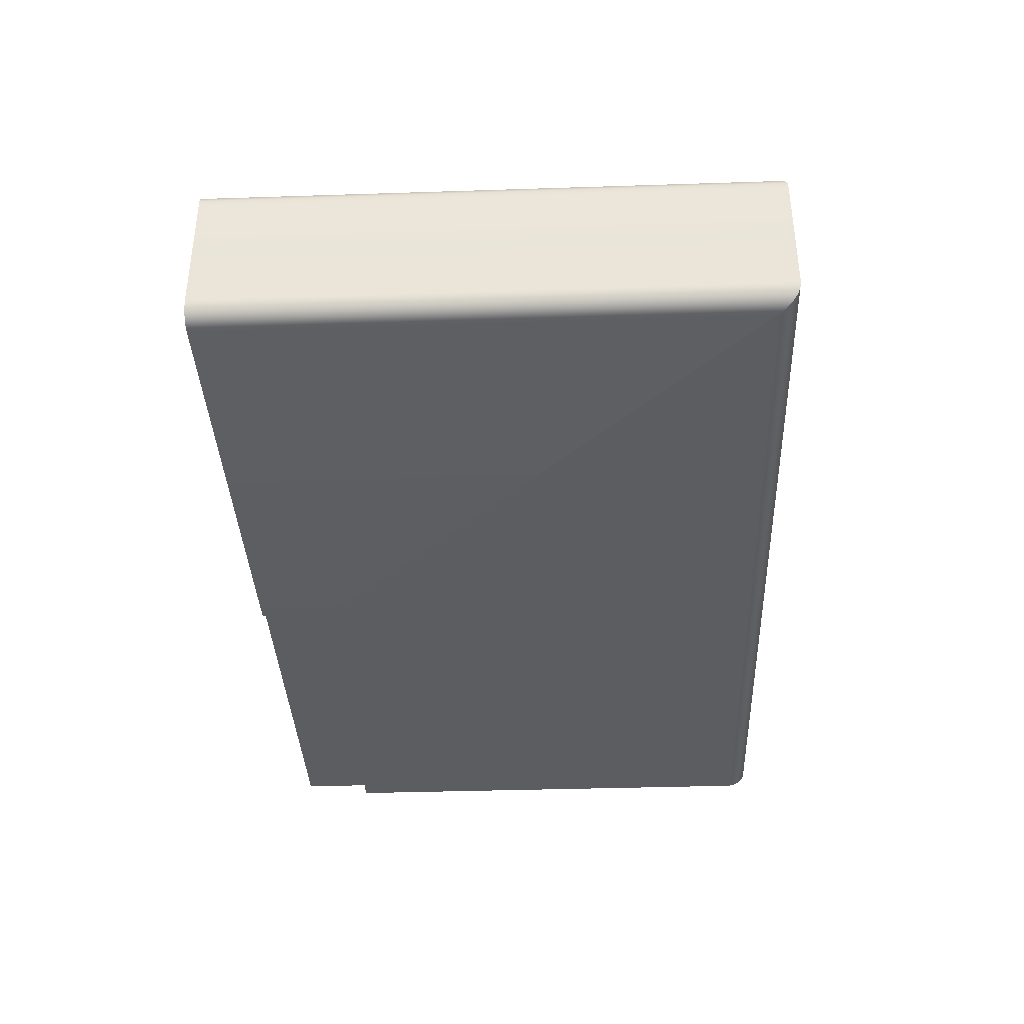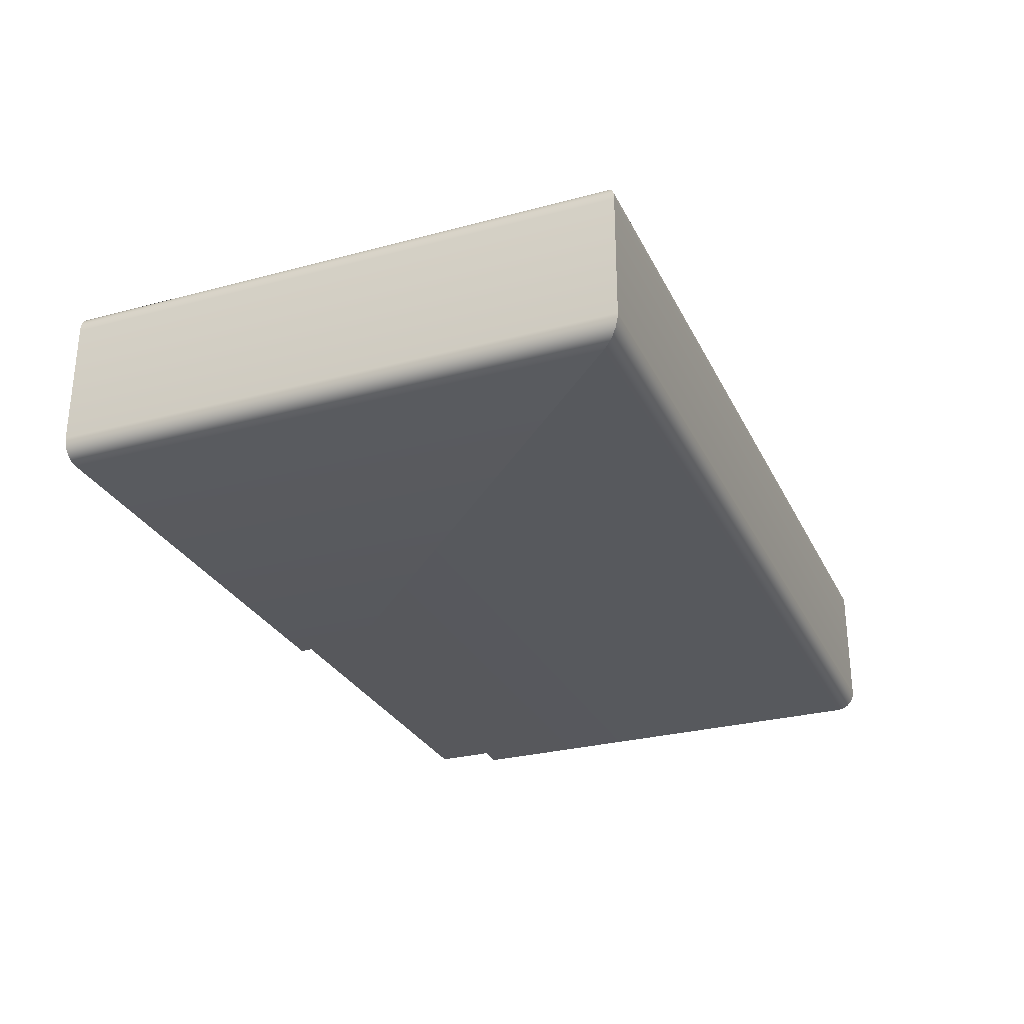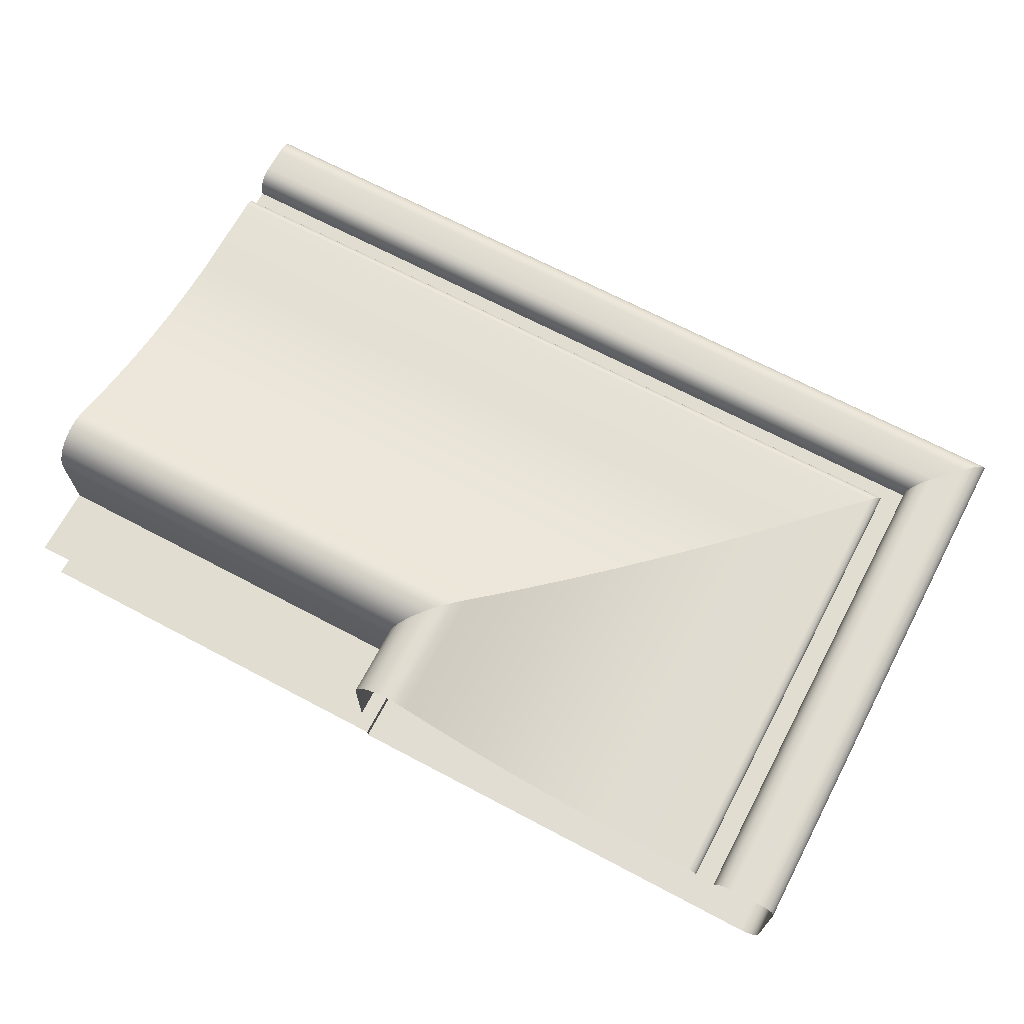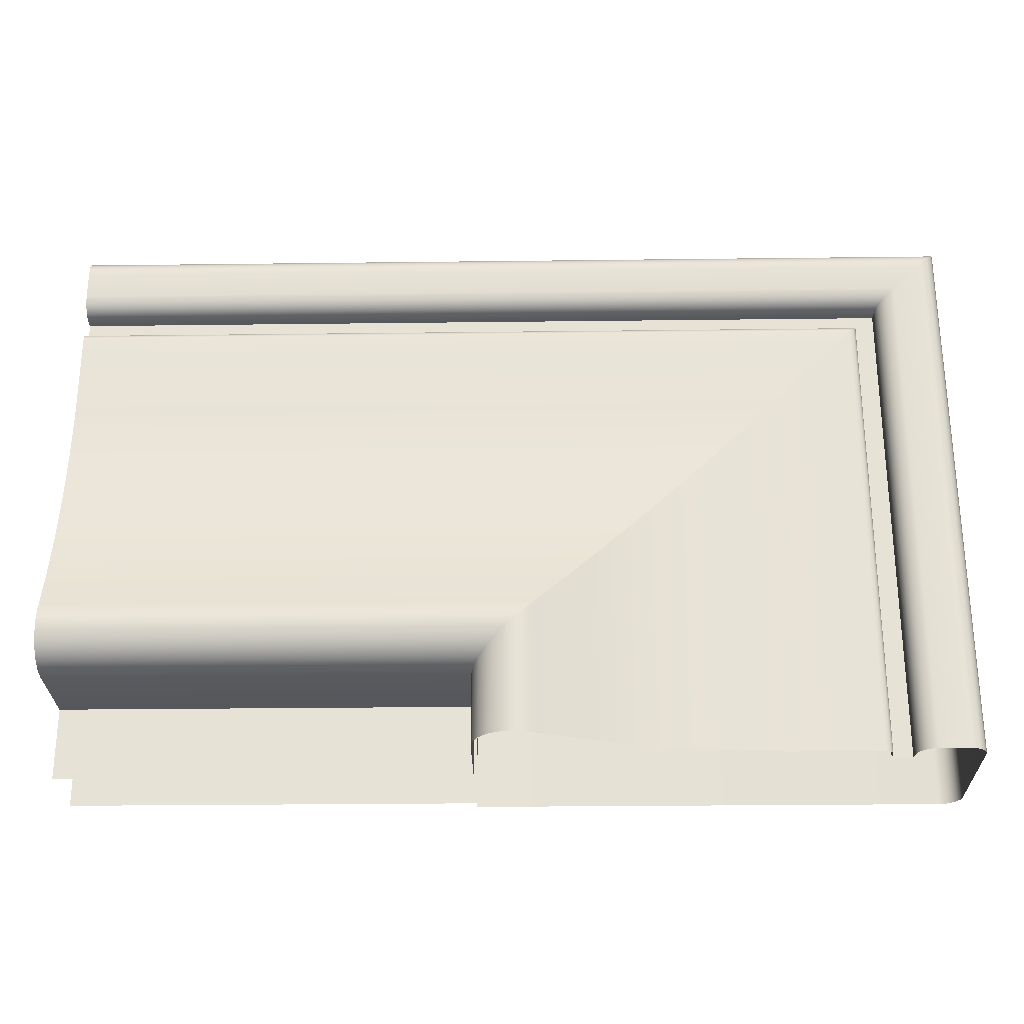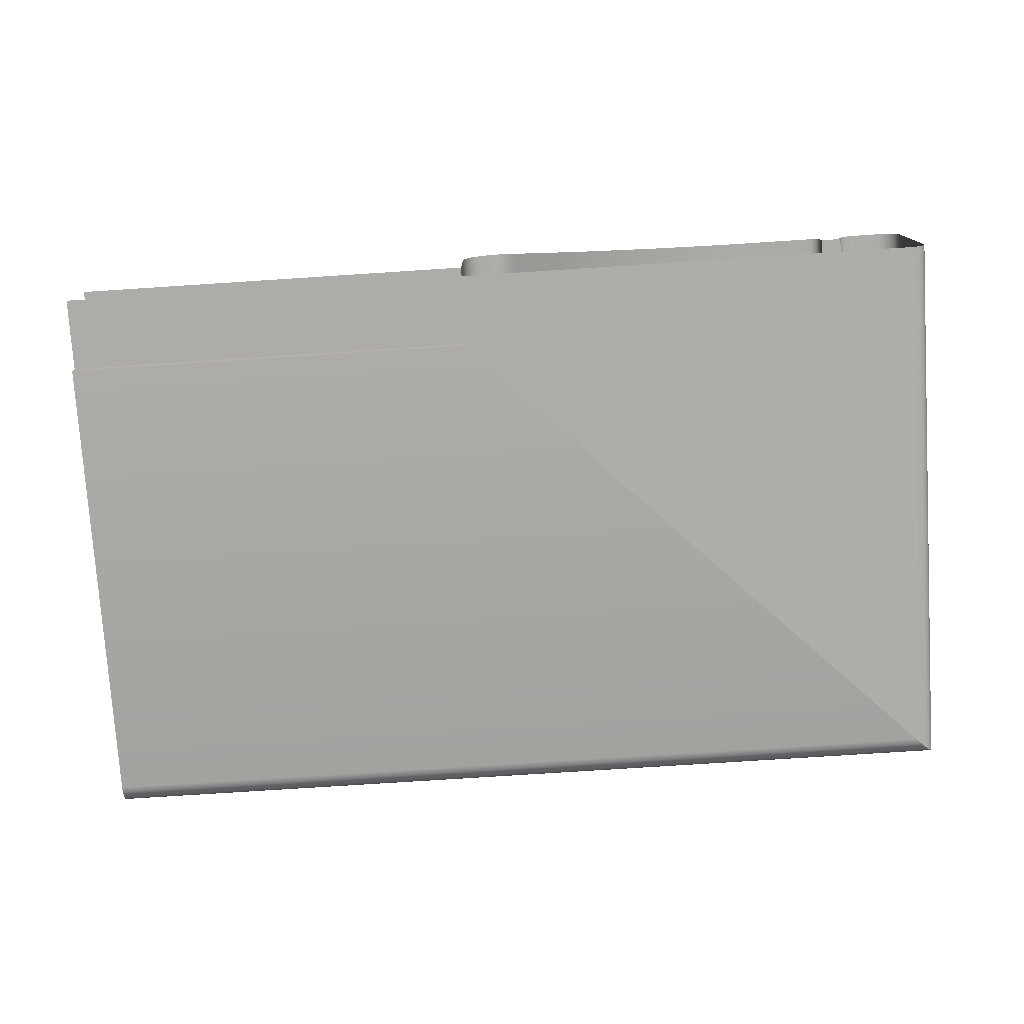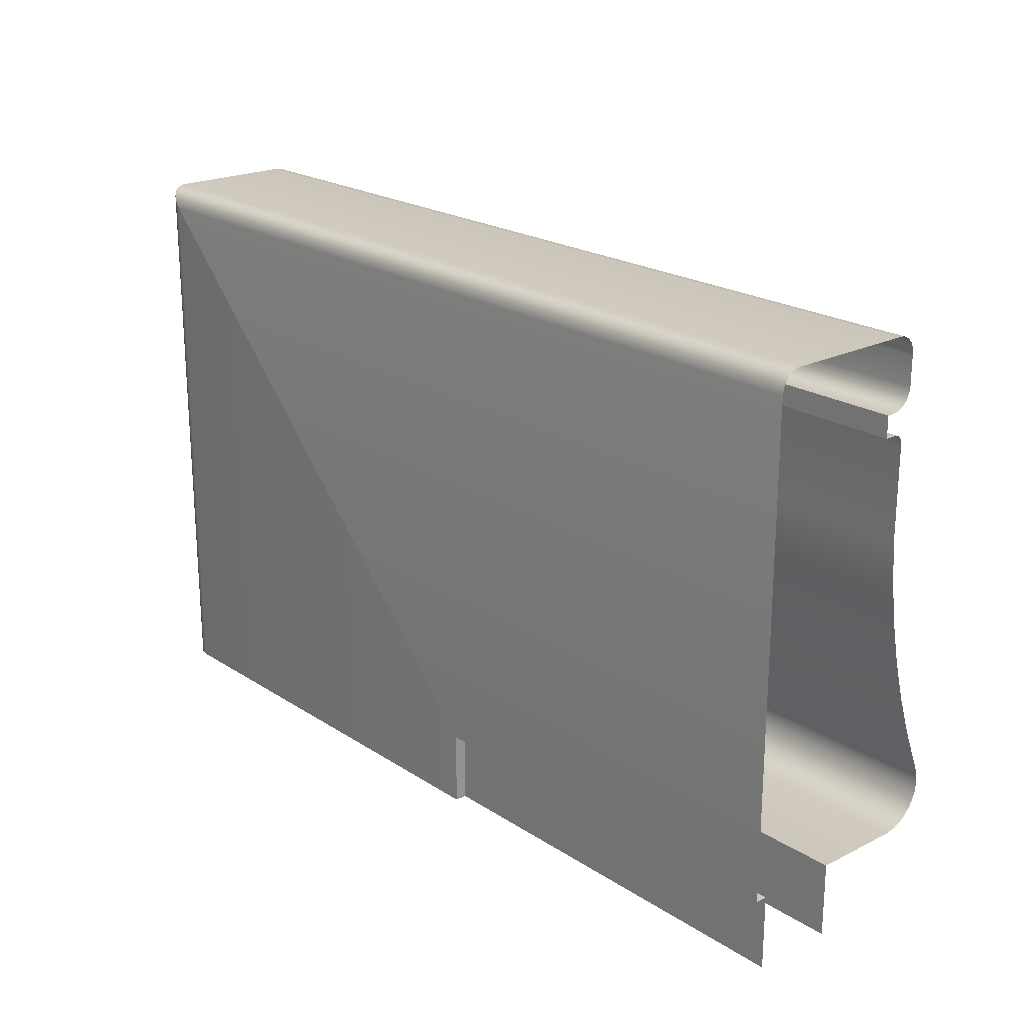
<metadata>
{"format":"obj","ext":"obj","renderer":"f3d","projection":"perspective","resolution":1024,"background":"white","views":[{"elev":-37.1,"azim":92.4,"up":"+Z"},{"elev":-28.5,"azim":112.0,"up":"+Z"},{"elev":68.4,"azim":27.9,"up":"+Z"},{"elev":-26.8,"azim":1.1,"up":"+Y"},{"elev":-76.8,"azim":3.7,"up":"+Z"},{"elev":21.4,"azim":-131.3,"up":"+Y"}]}
</metadata>
<code>
o DF_12_TR1/DF_12_TR/mesh26/mesh26-geometry#mesh26-geometry
v 0.7723 0.3848 0.2443
v 0.7312 0.384 0.2435
v 0.7714 0.384 0.2435
v 0.7312 0.3848 0.2443
v 0.7709 0.3834 0.2424
v 0.7714 0.3763 0.2435
v 0.7733 0.3859 0.2449
v 0.7312 0.3834 0.2424
v 0.7723 0.3763 0.2443
v 0.7312 0.3859 0.2449
v 0.7707 0.3832 0.2412
v 0.7709 0.3763 0.2424
v 0.7745 0.3871 0.2451
v 0.7733 0.3763 0.2449
v 0.7312 0.3832 0.2412
v 0.7312 0.3871 0.2451
v 0.7707 0.3832 0.2331
v 0.7707 0.3763 0.2412
v 0.7756 0.3882 0.2449
v 0.7745 0.3763 0.2451
v 0.7312 0.3832 0.2331
v 0.7312 0.3882 0.2449
v 0.7312 0.3763 0.2331
v 0.7707 0.3763 0.2331
v 0.7766 0.3891 0.2445
v 0.7756 0.3763 0.2449
v 0.7312 0.3891 0.2445
v 0.7802 0.3928 0.2431
v 0.7766 0.3763 0.2445
v 0.7312 0.3928 0.2431
v 0.7839 0.3965 0.2419
v 0.7802 0.3763 0.2431
v 0.7312 0.3965 0.2419
v 0.7877 0.4003 0.2409
v 0.7839 0.3763 0.2419
v 0.7312 0.4003 0.2409
v 0.7916 0.4041 0.2401
v 0.7877 0.3763 0.2409
v 0.7312 0.4041 0.2401
v 0.7954 0.408 0.2395
v 0.7916 0.3763 0.2401
v 0.7312 0.408 0.2395
v 0.7994 0.4119 0.2392
v 0.7954 0.3763 0.2395
v 0.7312 0.4119 0.2392
v 0.808 0.4205 0.2392
v 0.7994 0.3763 0.2392
v 0.7312 0.4205 0.2392
v 0.8082 0.4208 0.2392
v 0.808 0.3763 0.2392
v 0.7312 0.4208 0.2392
v 0.8085 0.421 0.2391
v 0.8082 0.3763 0.2392
v 0.7312 0.421 0.2391
v 0.7312 0.4212 0.2389
v 0.8085 0.3763 0.2391
v 0.8087 0.4212 0.2389
v 0.7312 0.4214 0.2386
v 0.8087 0.3763 0.2389
v 0.8088 0.4214 0.2386
v 0.8088 0.3763 0.2386
v 0.7312 0.4214 0.2383
v 0.8088 0.3763 0.2383
v 0.8088 0.4214 0.2383
v 0.7312 0.4214 0.2373
v 0.8088 0.3763 0.2373
v 0.8088 0.4214 0.2373
v 0.8108 0.4234 0.2373
v 0.7312 0.4234 0.2373
v 0.8108 0.3763 0.2373
v 0.7312 0.4234 0.2379
v 0.8108 0.3763 0.2379
v 0.8108 0.4234 0.2379
v 0.7312 0.4235 0.2385
v 0.8109 0.3763 0.2385
v 0.8109 0.4235 0.2385
v 0.7312 0.4238 0.2391
v 0.8112 0.3763 0.2391
v 0.8112 0.4238 0.2391
v 0.7312 0.4242 0.2395
v 0.8116 0.3763 0.2395
v 0.8116 0.4242 0.2395
v 0.8122 0.4247 0.2398
v 0.7312 0.4247 0.2398
v 0.8122 0.3763 0.2398
v 0.8128 0.4253 0.2399
v 0.7312 0.4253 0.2399
v 0.8128 0.3763 0.2399
v 0.8153 0.4279 0.2399
v 0.7312 0.4279 0.2399
v 0.8153 0.3763 0.2399
v 0.8159 0.4285 0.2399
v 0.7312 0.4285 0.2399
v 0.8159 0.3763 0.2399
v 0.8165 0.4291 0.2396
v 0.7312 0.4291 0.2396
v 0.8165 0.3763 0.2396
v 0.7312 0.4295 0.2392
v 0.817 0.3763 0.2392
v 0.817 0.4295 0.2392
v 0.7312 0.4298 0.2386
v 0.8172 0.3763 0.2386
v 0.8172 0.4298 0.2386
v 0.7312 0.4298 0.2379
v 0.8173 0.3763 0.2379
v 0.8173 0.4298 0.2379
v 0.7312 0.4298 0.2262
v 0.8173 0.3763 0.2262
v 0.8173 0.4298 0.2262
v 0.7312 0.4297 0.2256
v 0.8172 0.3763 0.2256
v 0.8172 0.4297 0.2256
v 0.7312 0.4294 0.225
v 0.8169 0.3763 0.225
v 0.8169 0.4294 0.225
v 0.7312 0.429 0.2246
v 0.8165 0.3763 0.2246
v 0.8165 0.429 0.2246
v 0.8159 0.4285 0.2243
v 0.7312 0.4285 0.2243
v 0.8159 0.3763 0.2243
v 0.8153 0.4279 0.2242
v 0.7312 0.4279 0.2242
v 0.8153 0.3763 0.2242
v 0.7707 0.3832 0.2242
v 0.7312 0.3832 0.2242
v 0.7707 0.3763 0.2242
v 0.7312 0.3832 0.2253
v 0.7707 0.3763 0.2253
v 0.7707 0.3832 0.2253
v 0.7312 0.3763 0.2253
f 1 2 3
f 2 1 4
f 2 5 3
f 6 1 3
f 7 4 1
f 5 2 8
f 5 6 3
f 1 6 9
f 4 7 10
f 9 7 1
f 8 11 5
f 6 5 12
f 13 10 7
f 7 9 14
f 11 8 15
f 11 12 5
f 10 13 16
f 14 13 7
f 15 17 11
f 12 11 18
f 19 16 13
f 13 14 20
f 17 15 21
f 17 18 11
f 16 19 22
f 20 19 13
f 23 17 21
f 18 17 24
f 25 22 19
f 19 20 26
f 17 23 24
f 22 25 27
f 26 25 19
f 28 27 25
f 25 26 29
f 27 28 30
f 29 28 25
f 31 30 28
f 28 29 32
f 30 31 33
f 32 31 28
f 34 33 31
f 31 32 35
f 33 34 36
f 35 34 31
f 37 36 34
f 34 35 38
f 36 37 39
f 38 37 34
f 40 39 37
f 37 38 41
f 39 40 42
f 41 40 37
f 43 42 40
f 40 41 44
f 42 43 45
f 44 43 40
f 46 45 43
f 43 44 47
f 45 46 48
f 47 46 43
f 49 48 46
f 46 47 50
f 48 49 51
f 50 49 46
f 52 51 49
f 49 50 53
f 51 52 54
f 53 52 49
f 52 55 54
f 52 53 56
f 55 52 57
f 56 57 52
f 57 58 55
f 57 56 59
f 58 57 60
f 61 57 59
f 57 61 60
f 60 62 58
f 63 60 61
f 62 60 64
f 60 63 64
f 64 65 62
f 66 64 63
f 65 64 67
f 64 66 67
f 68 65 67
f 66 68 67
f 65 68 69
f 68 66 70
f 68 71 69
f 72 68 70
f 71 68 73
f 68 72 73
f 73 74 71
f 75 73 72
f 74 73 76
f 73 75 76
f 76 77 74
f 78 76 75
f 77 76 79
f 76 78 79
f 79 80 77
f 81 79 78
f 80 79 82
f 79 81 82
f 83 80 82
f 81 83 82
f 80 83 84
f 83 81 85
f 86 84 83
f 85 86 83
f 84 86 87
f 86 85 88
f 89 87 86
f 88 89 86
f 87 89 90
f 89 88 91
f 92 90 89
f 91 92 89
f 90 92 93
f 92 91 94
f 95 93 92
f 94 95 92
f 93 95 96
f 95 94 97
f 95 98 96
f 99 95 97
f 98 95 100
f 95 99 100
f 100 101 98
f 102 100 99
f 101 100 103
f 100 102 103
f 103 104 101
f 105 103 102
f 104 103 106
f 103 105 106
f 106 107 104
f 108 106 105
f 107 106 109
f 106 108 109
f 109 110 107
f 111 109 108
f 110 109 112
f 109 111 112
f 112 113 110
f 114 112 111
f 113 112 115
f 112 114 115
f 115 116 113
f 117 115 114
f 116 115 118
f 115 117 118
f 119 116 118
f 117 119 118
f 116 119 120
f 119 117 121
f 122 120 119
f 121 122 119
f 120 122 123
f 122 121 124
f 125 123 122
f 124 125 122
f 123 125 126
f 125 124 127
f 125 128 126
f 129 125 127
f 128 125 130
f 125 129 130
f 129 128 130
f 128 129 131
f 3 2 1
f 4 1 2
f 3 5 2
f 3 1 6
f 1 4 7
f 8 2 5
f 3 6 5
f 9 6 1
f 10 7 4
f 1 7 9
f 5 11 8
f 12 5 6
f 7 10 13
f 14 9 7
f 15 8 11
f 5 12 11
f 16 13 10
f 7 13 14
f 11 17 15
f 18 11 12
f 13 16 19
f 20 14 13
f 21 15 17
f 11 18 17
f 22 19 16
f 13 19 20
f 21 17 23
f 24 17 18
f 19 22 25
f 26 20 19
f 24 23 17
f 27 25 22
f 19 25 26
f 25 27 28
f 29 26 25
f 30 28 27
f 25 28 29
f 28 30 31
f 32 29 28
f 33 31 30
f 28 31 32
f 31 33 34
f 35 32 31
f 36 34 33
f 31 34 35
f 34 36 37
f 38 35 34
f 39 37 36
f 34 37 38
f 37 39 40
f 41 38 37
f 42 40 39
f 37 40 41
f 40 42 43
f 44 41 40
f 45 43 42
f 40 43 44
f 43 45 46
f 47 44 43
f 48 46 45
f 43 46 47
f 46 48 49
f 50 47 46
f 51 49 48
f 46 49 50
f 49 51 52
f 53 50 49
f 54 52 51
f 49 52 53
f 54 55 52
f 56 53 52
f 57 52 55
f 52 57 56
f 55 58 57
f 59 56 57
f 60 57 58
f 59 57 61
f 60 61 57
f 58 62 60
f 61 60 63
f 64 60 62
f 64 63 60
f 62 65 64
f 63 64 66
f 67 64 65
f 67 66 64
f 67 65 68
f 67 68 66
f 69 68 65
f 70 66 68
f 69 71 68
f 70 68 72
f 73 68 71
f 73 72 68
f 71 74 73
f 72 73 75
f 76 73 74
f 76 75 73
f 74 77 76
f 75 76 78
f 79 76 77
f 79 78 76
f 77 80 79
f 78 79 81
f 82 79 80
f 82 81 79
f 82 80 83
f 82 83 81
f 84 83 80
f 85 81 83
f 83 84 86
f 83 86 85
f 87 86 84
f 88 85 86
f 86 87 89
f 86 89 88
f 90 89 87
f 91 88 89
f 89 90 92
f 89 92 91
f 93 92 90
f 94 91 92
f 92 93 95
f 92 95 94
f 96 95 93
f 97 94 95
f 96 98 95
f 97 95 99
f 100 95 98
f 100 99 95
f 98 101 100
f 99 100 102
f 103 100 101
f 103 102 100
f 101 104 103
f 102 103 105
f 106 103 104
f 106 105 103
f 104 107 106
f 105 106 108
f 109 106 107
f 109 108 106
f 107 110 109
f 108 109 111
f 112 109 110
f 112 111 109
f 110 113 112
f 111 112 114
f 115 112 113
f 115 114 112
f 113 116 115
f 114 115 117
f 118 115 116
f 118 117 115
f 118 116 119
f 118 119 117
f 120 119 116
f 121 117 119
f 119 120 122
f 119 122 121
f 123 122 120
f 124 121 122
f 122 123 125
f 122 125 124
f 126 125 123
f 127 124 125
f 126 128 125
f 127 125 129
f 130 125 128
f 130 129 125
f 130 128 129
f 131 129 128

</code>
